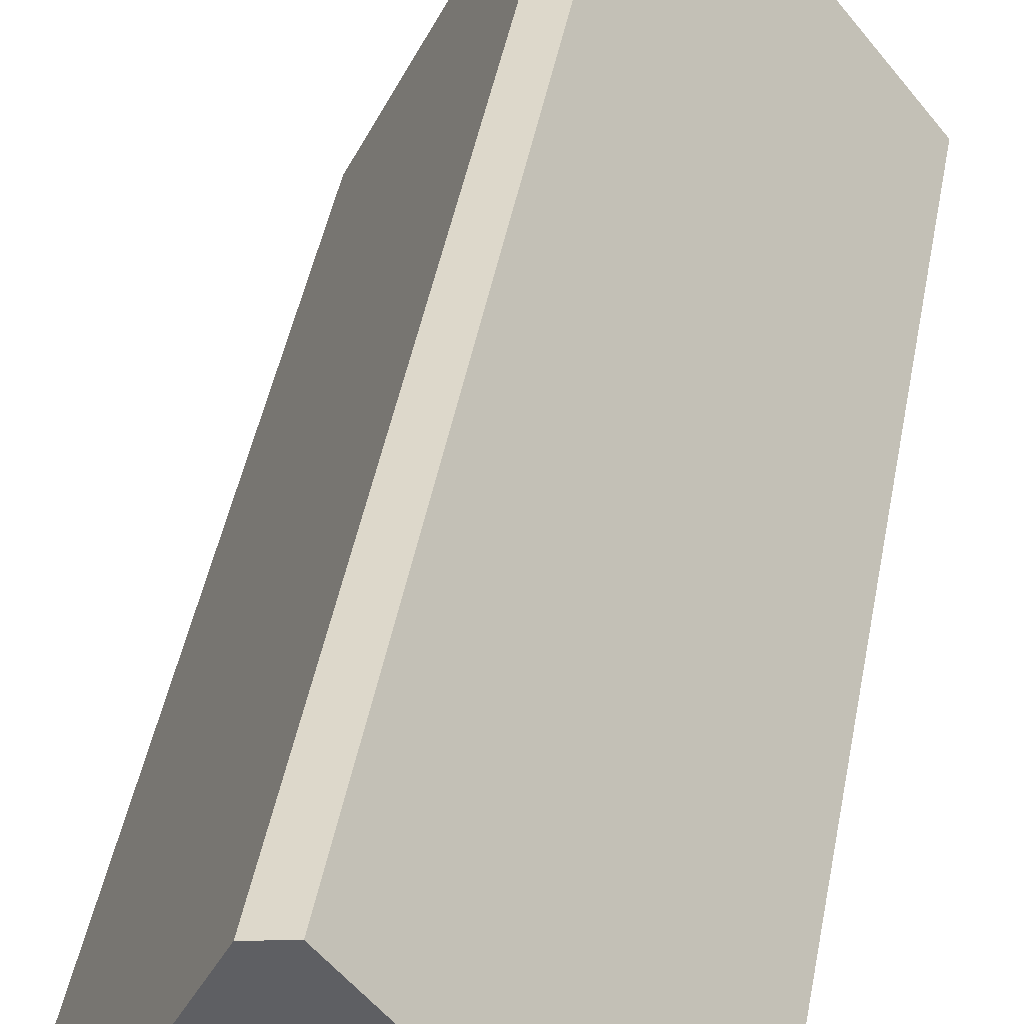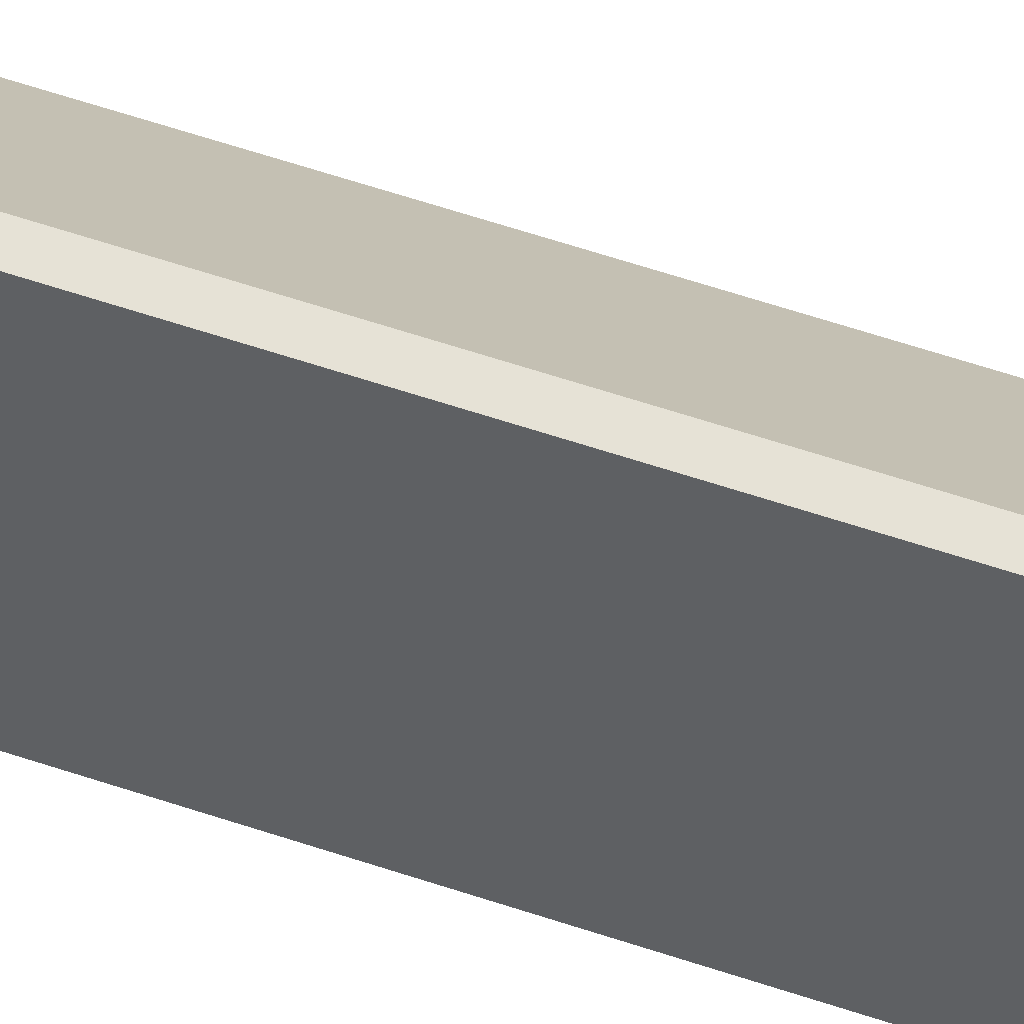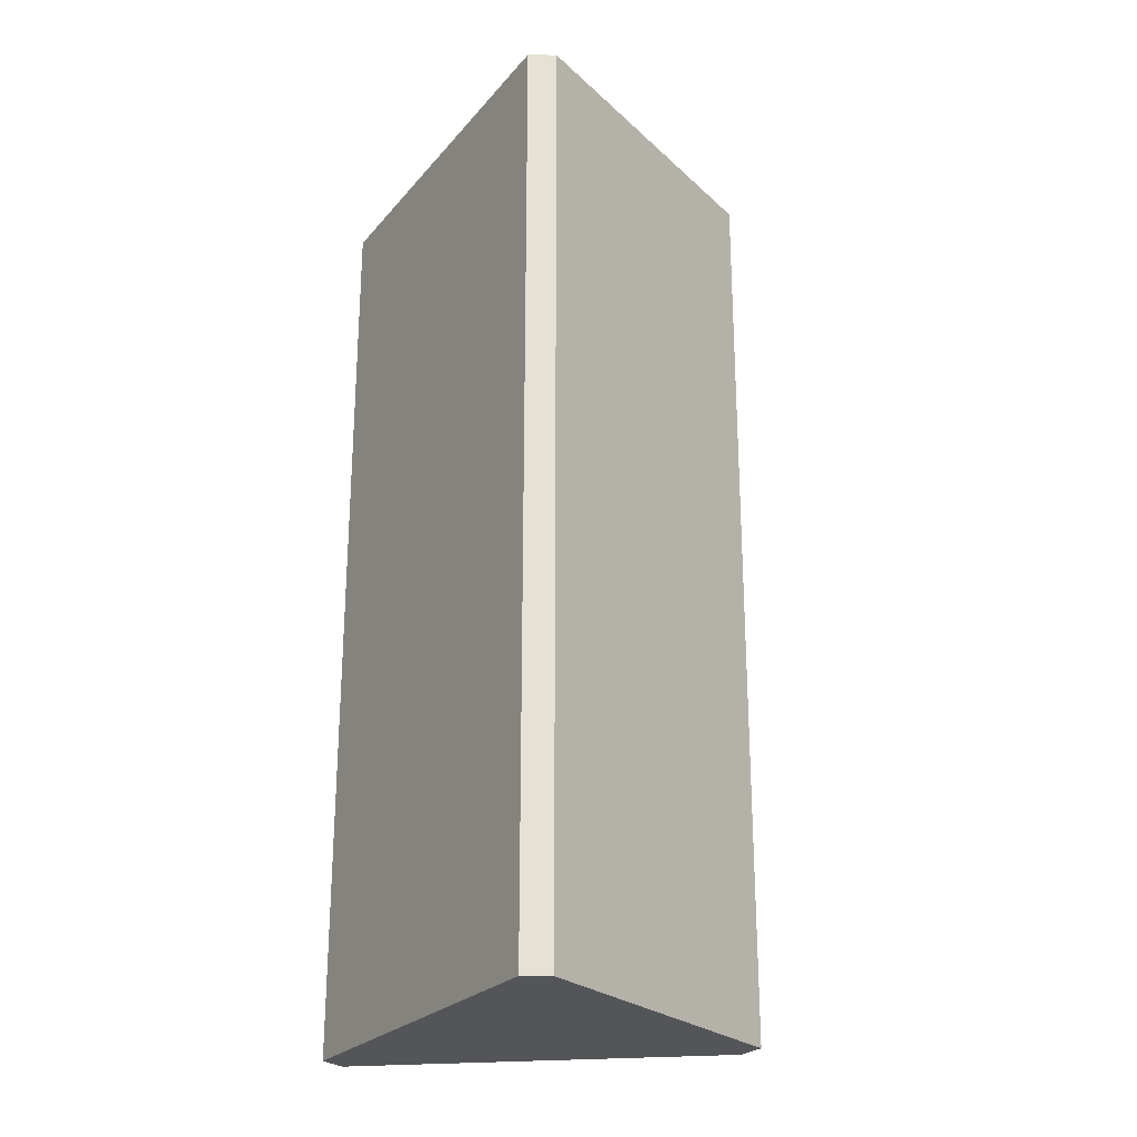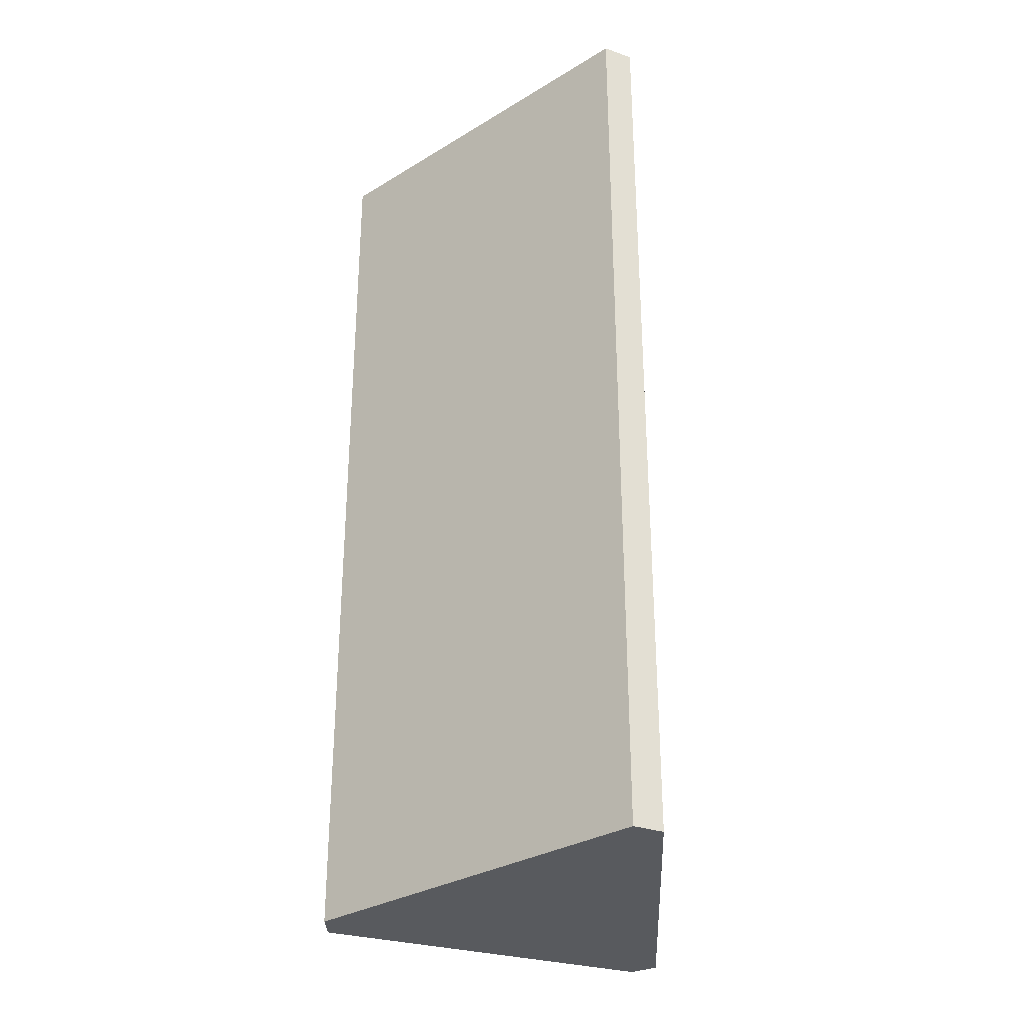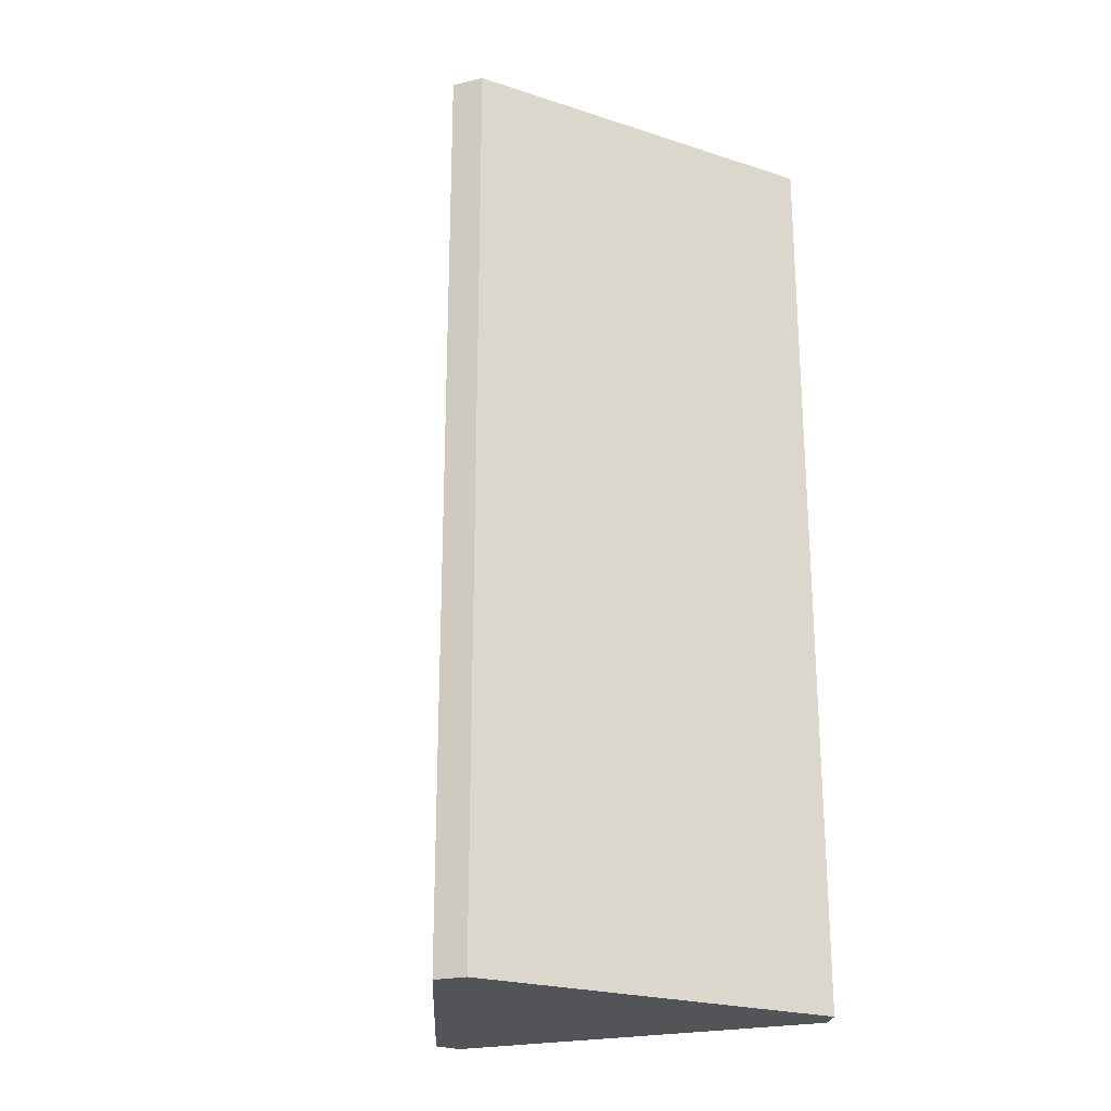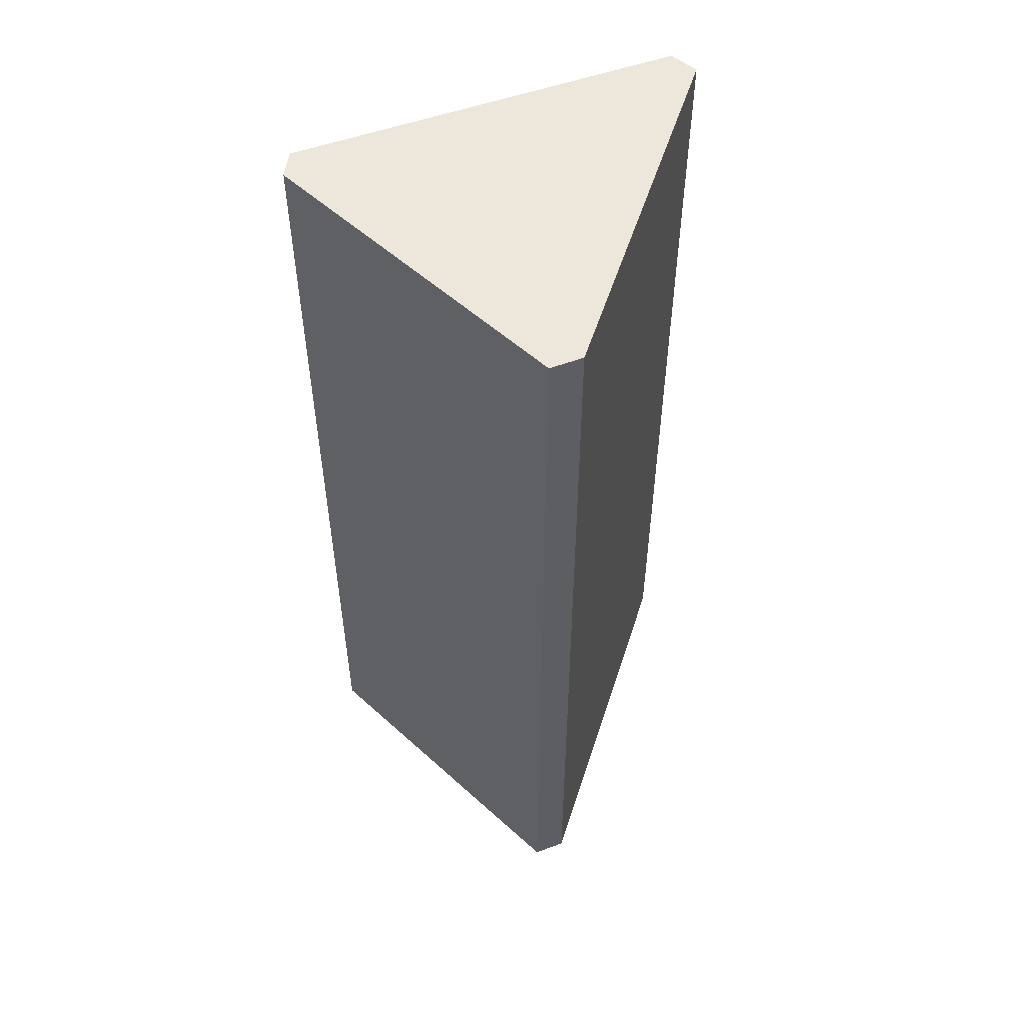
<metadata>
{"format":"obj","ext":"obj","renderer":"f3d","projection":"perspective","resolution":1024,"background":"white","views":[{"elev":44.8,"azim":-169.5,"up":"+Z"},{"elev":78.2,"azim":-73.0,"up":"+Z"},{"elev":-24.8,"azim":-107.1,"up":"+Y"},{"elev":-31.0,"azim":105.7,"up":"+Y"},{"elev":-23.0,"azim":35.8,"up":"+Y"},{"elev":53.9,"azim":-7.7,"up":"+Y"}]}
</metadata>
<code>
v  11.25 27.09 -3.352
v  7.032 27.09 7.493
v  11.86 27.09 -2.681
v  0.228 27.09 -0.802
v  6.102 27.09 7.724
v  0 27.09 1.659e-15
v  11.86 1.642e-16 -2.681
v  11.25 2.053e-16 -3.352
v  0.228 4.911e-17 -0.802
v  0 0 0
v  6.102 -4.73e-16 7.724
v  7.032 -4.588e-16 7.493
g defaultobject
f 1 2 3
f 2 1 4
f 2 4 5
f 5 4 6
f 7 1 3
f 1 7 8
f 8 4 1
f 4 8 9
f 9 6 4
f 6 9 10
f 10 5 6
f 5 10 11
f 11 2 5
f 2 11 12
f 12 3 2
f 3 12 7
f 7 9 8
f 9 7 12
f 9 12 10
f 10 12 11

</code>
